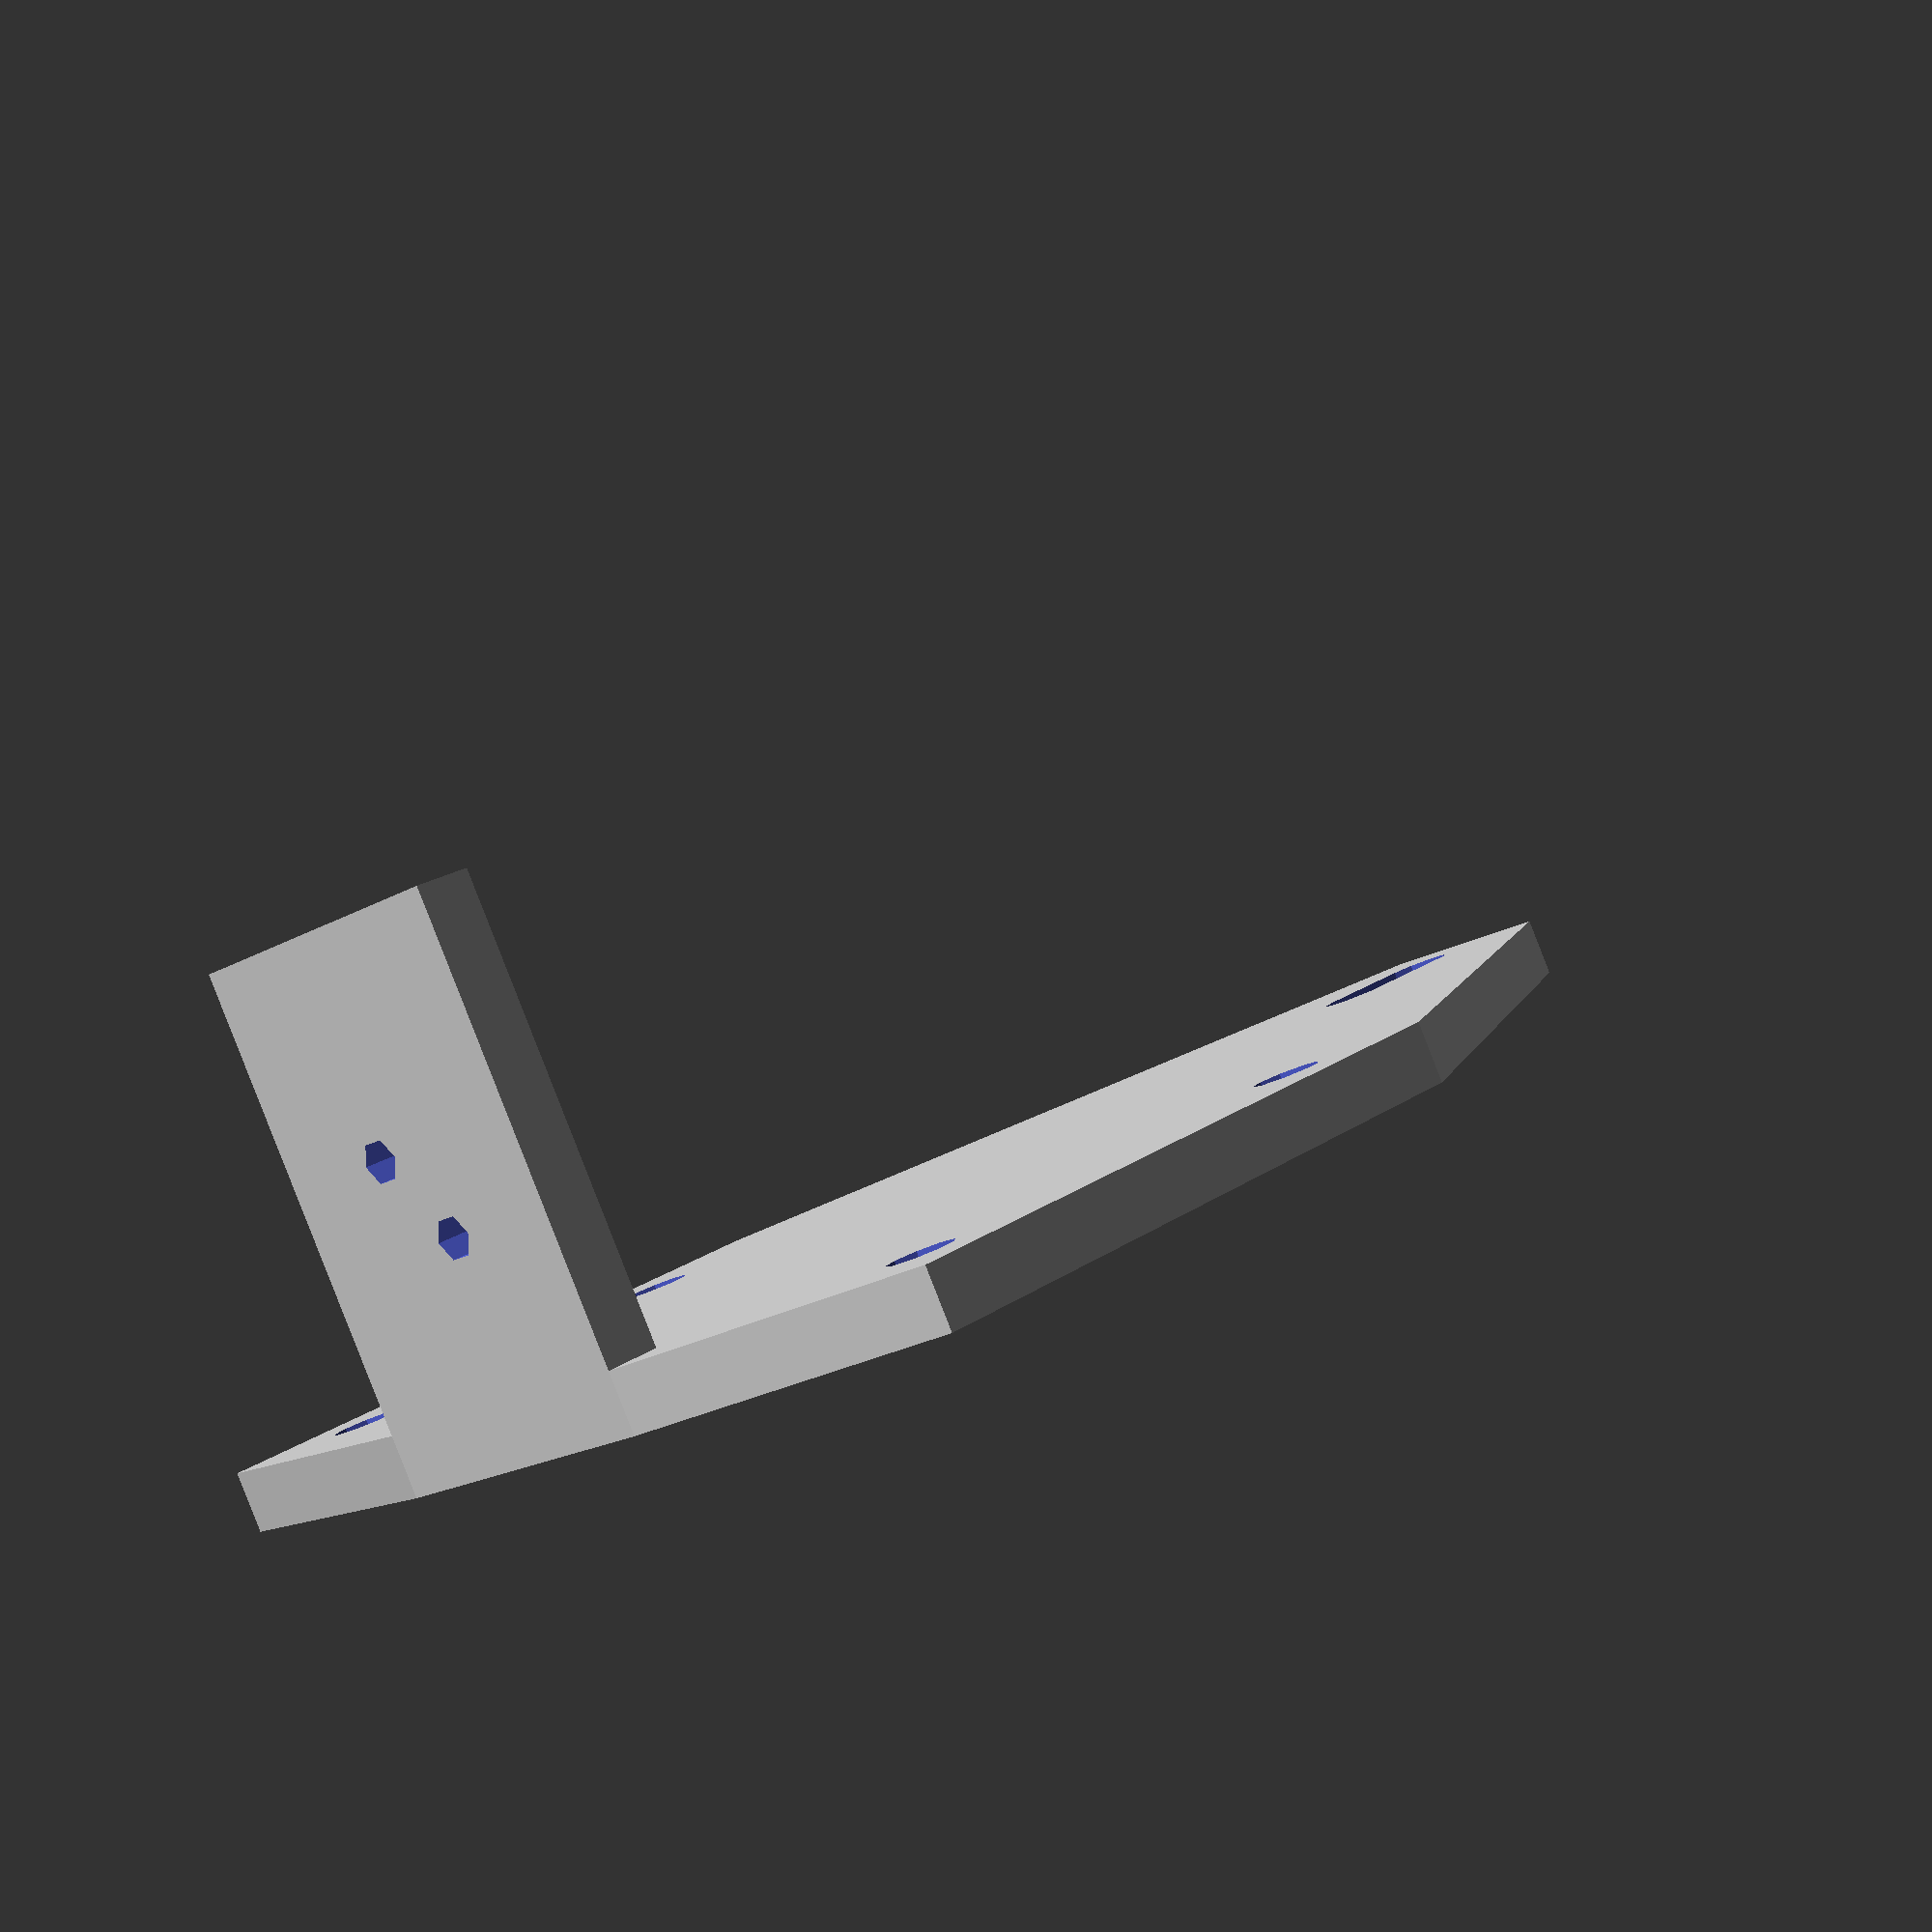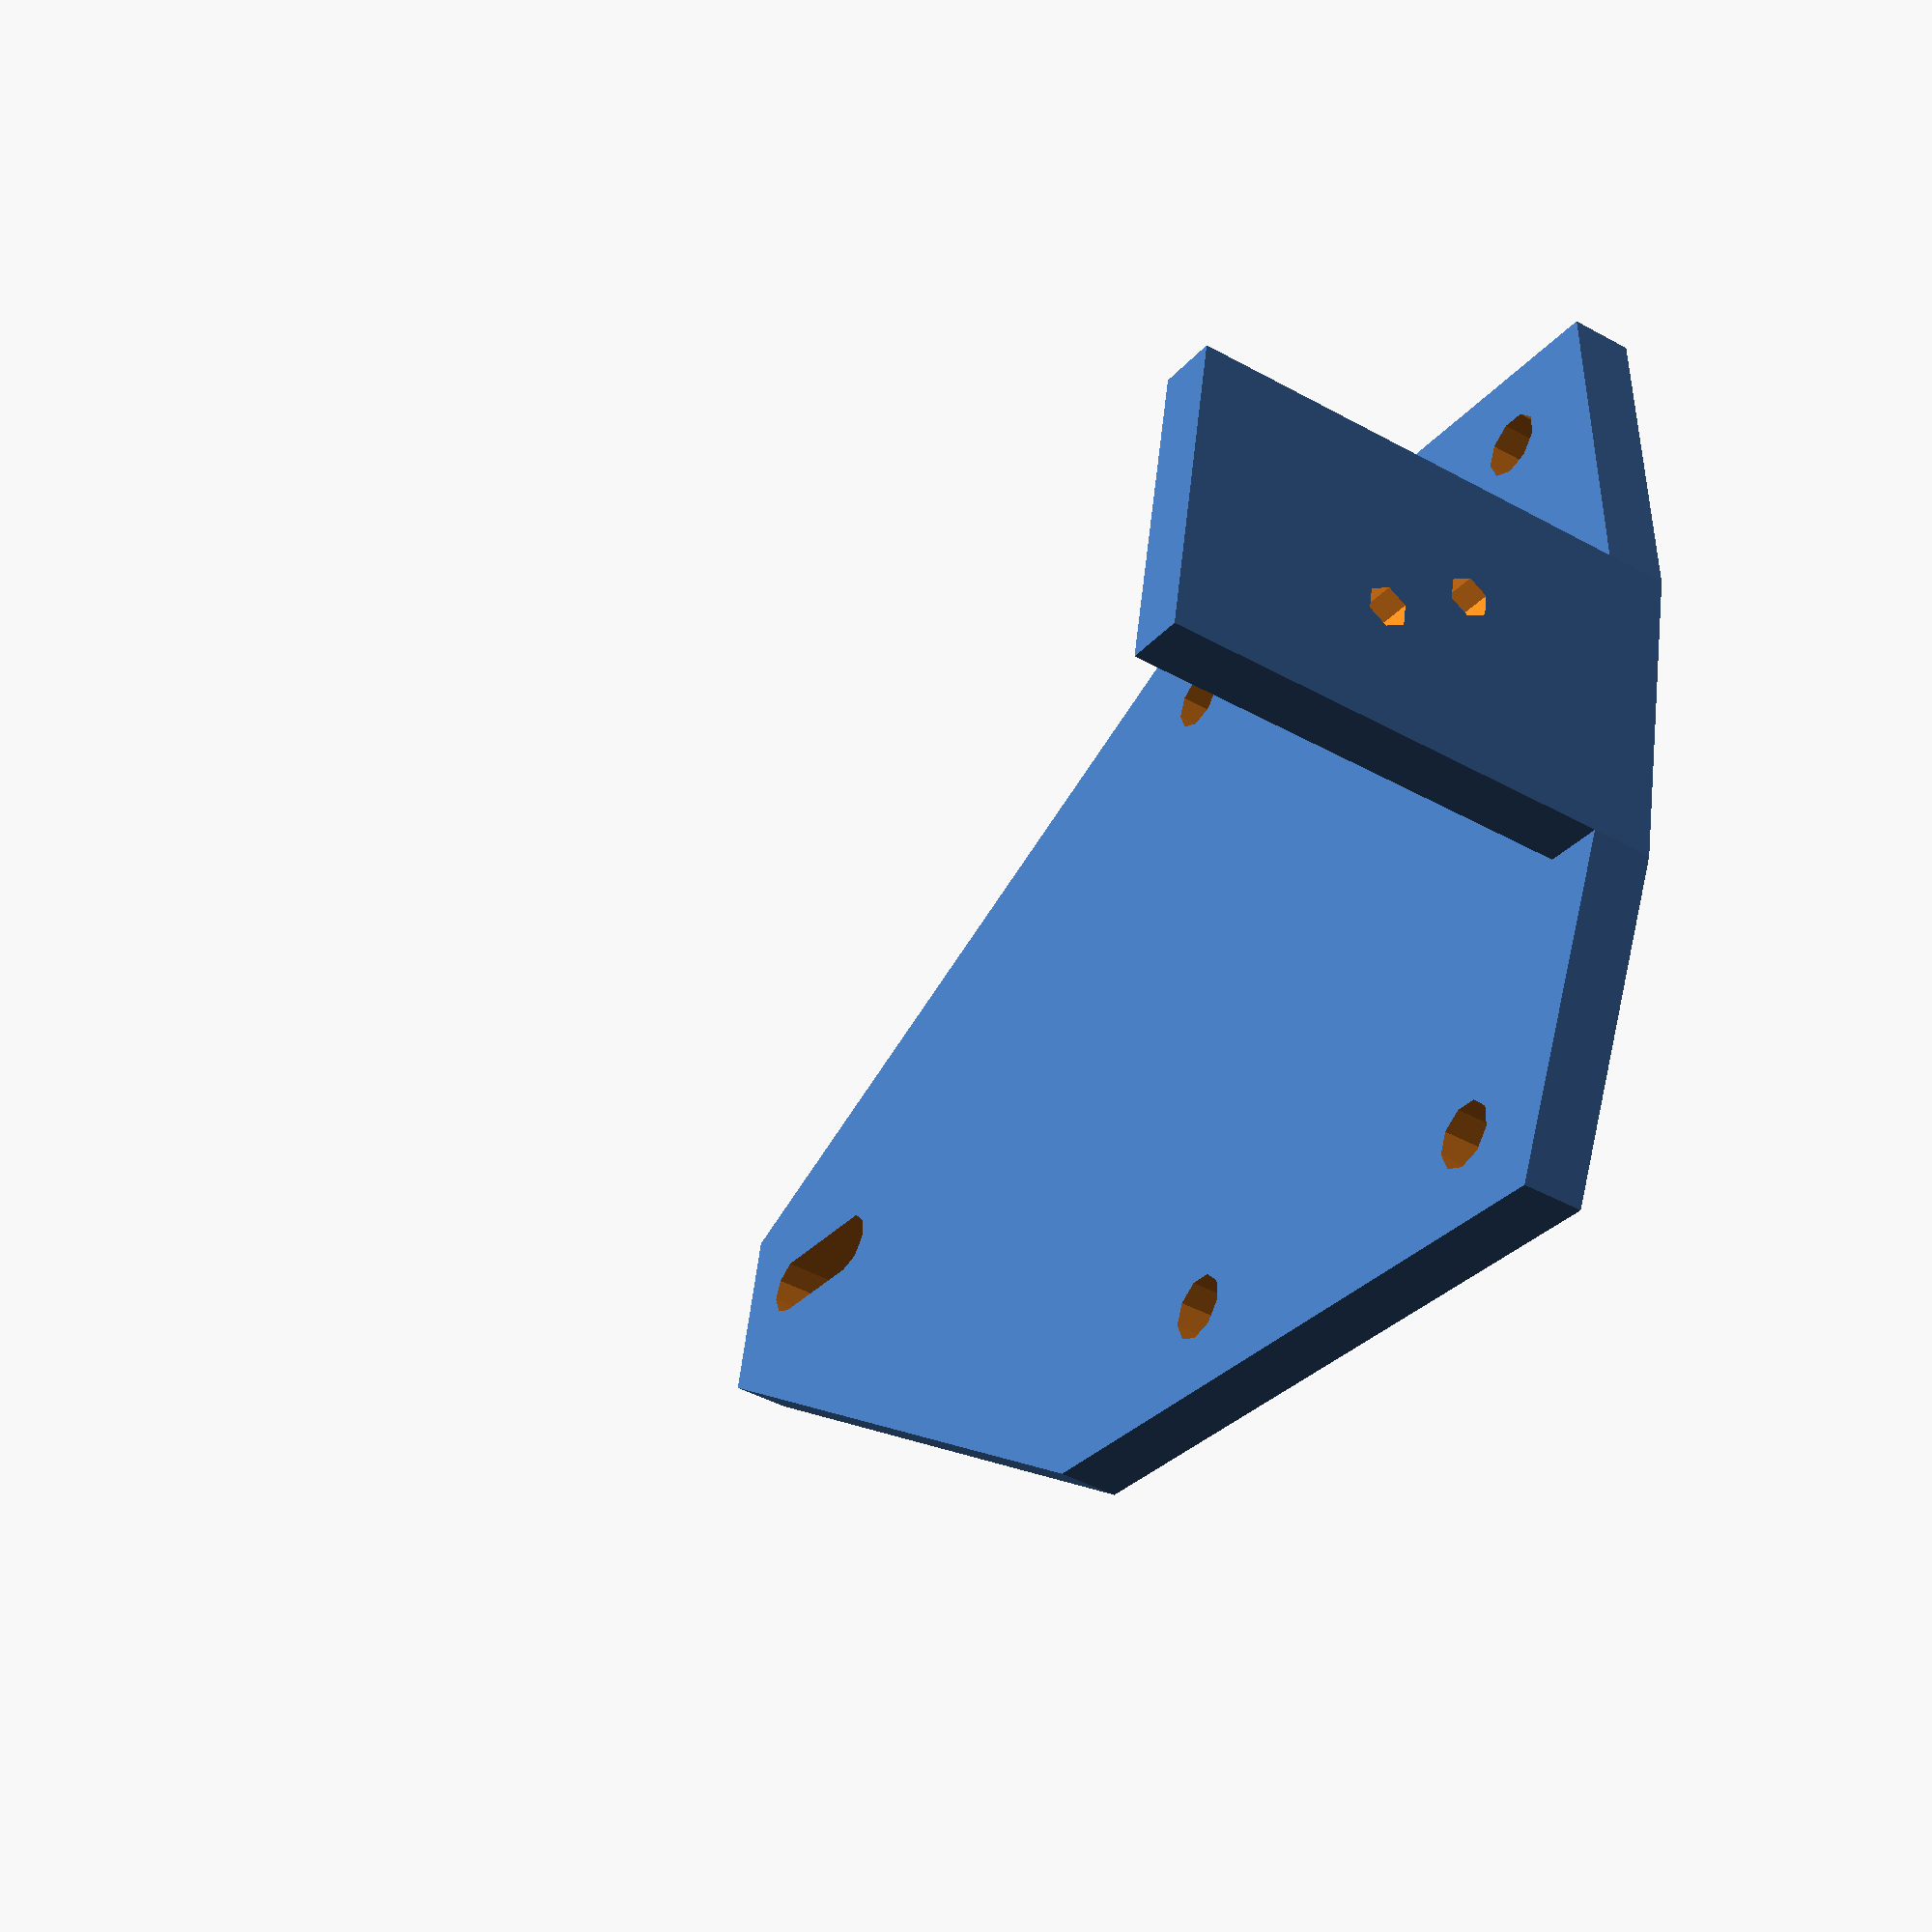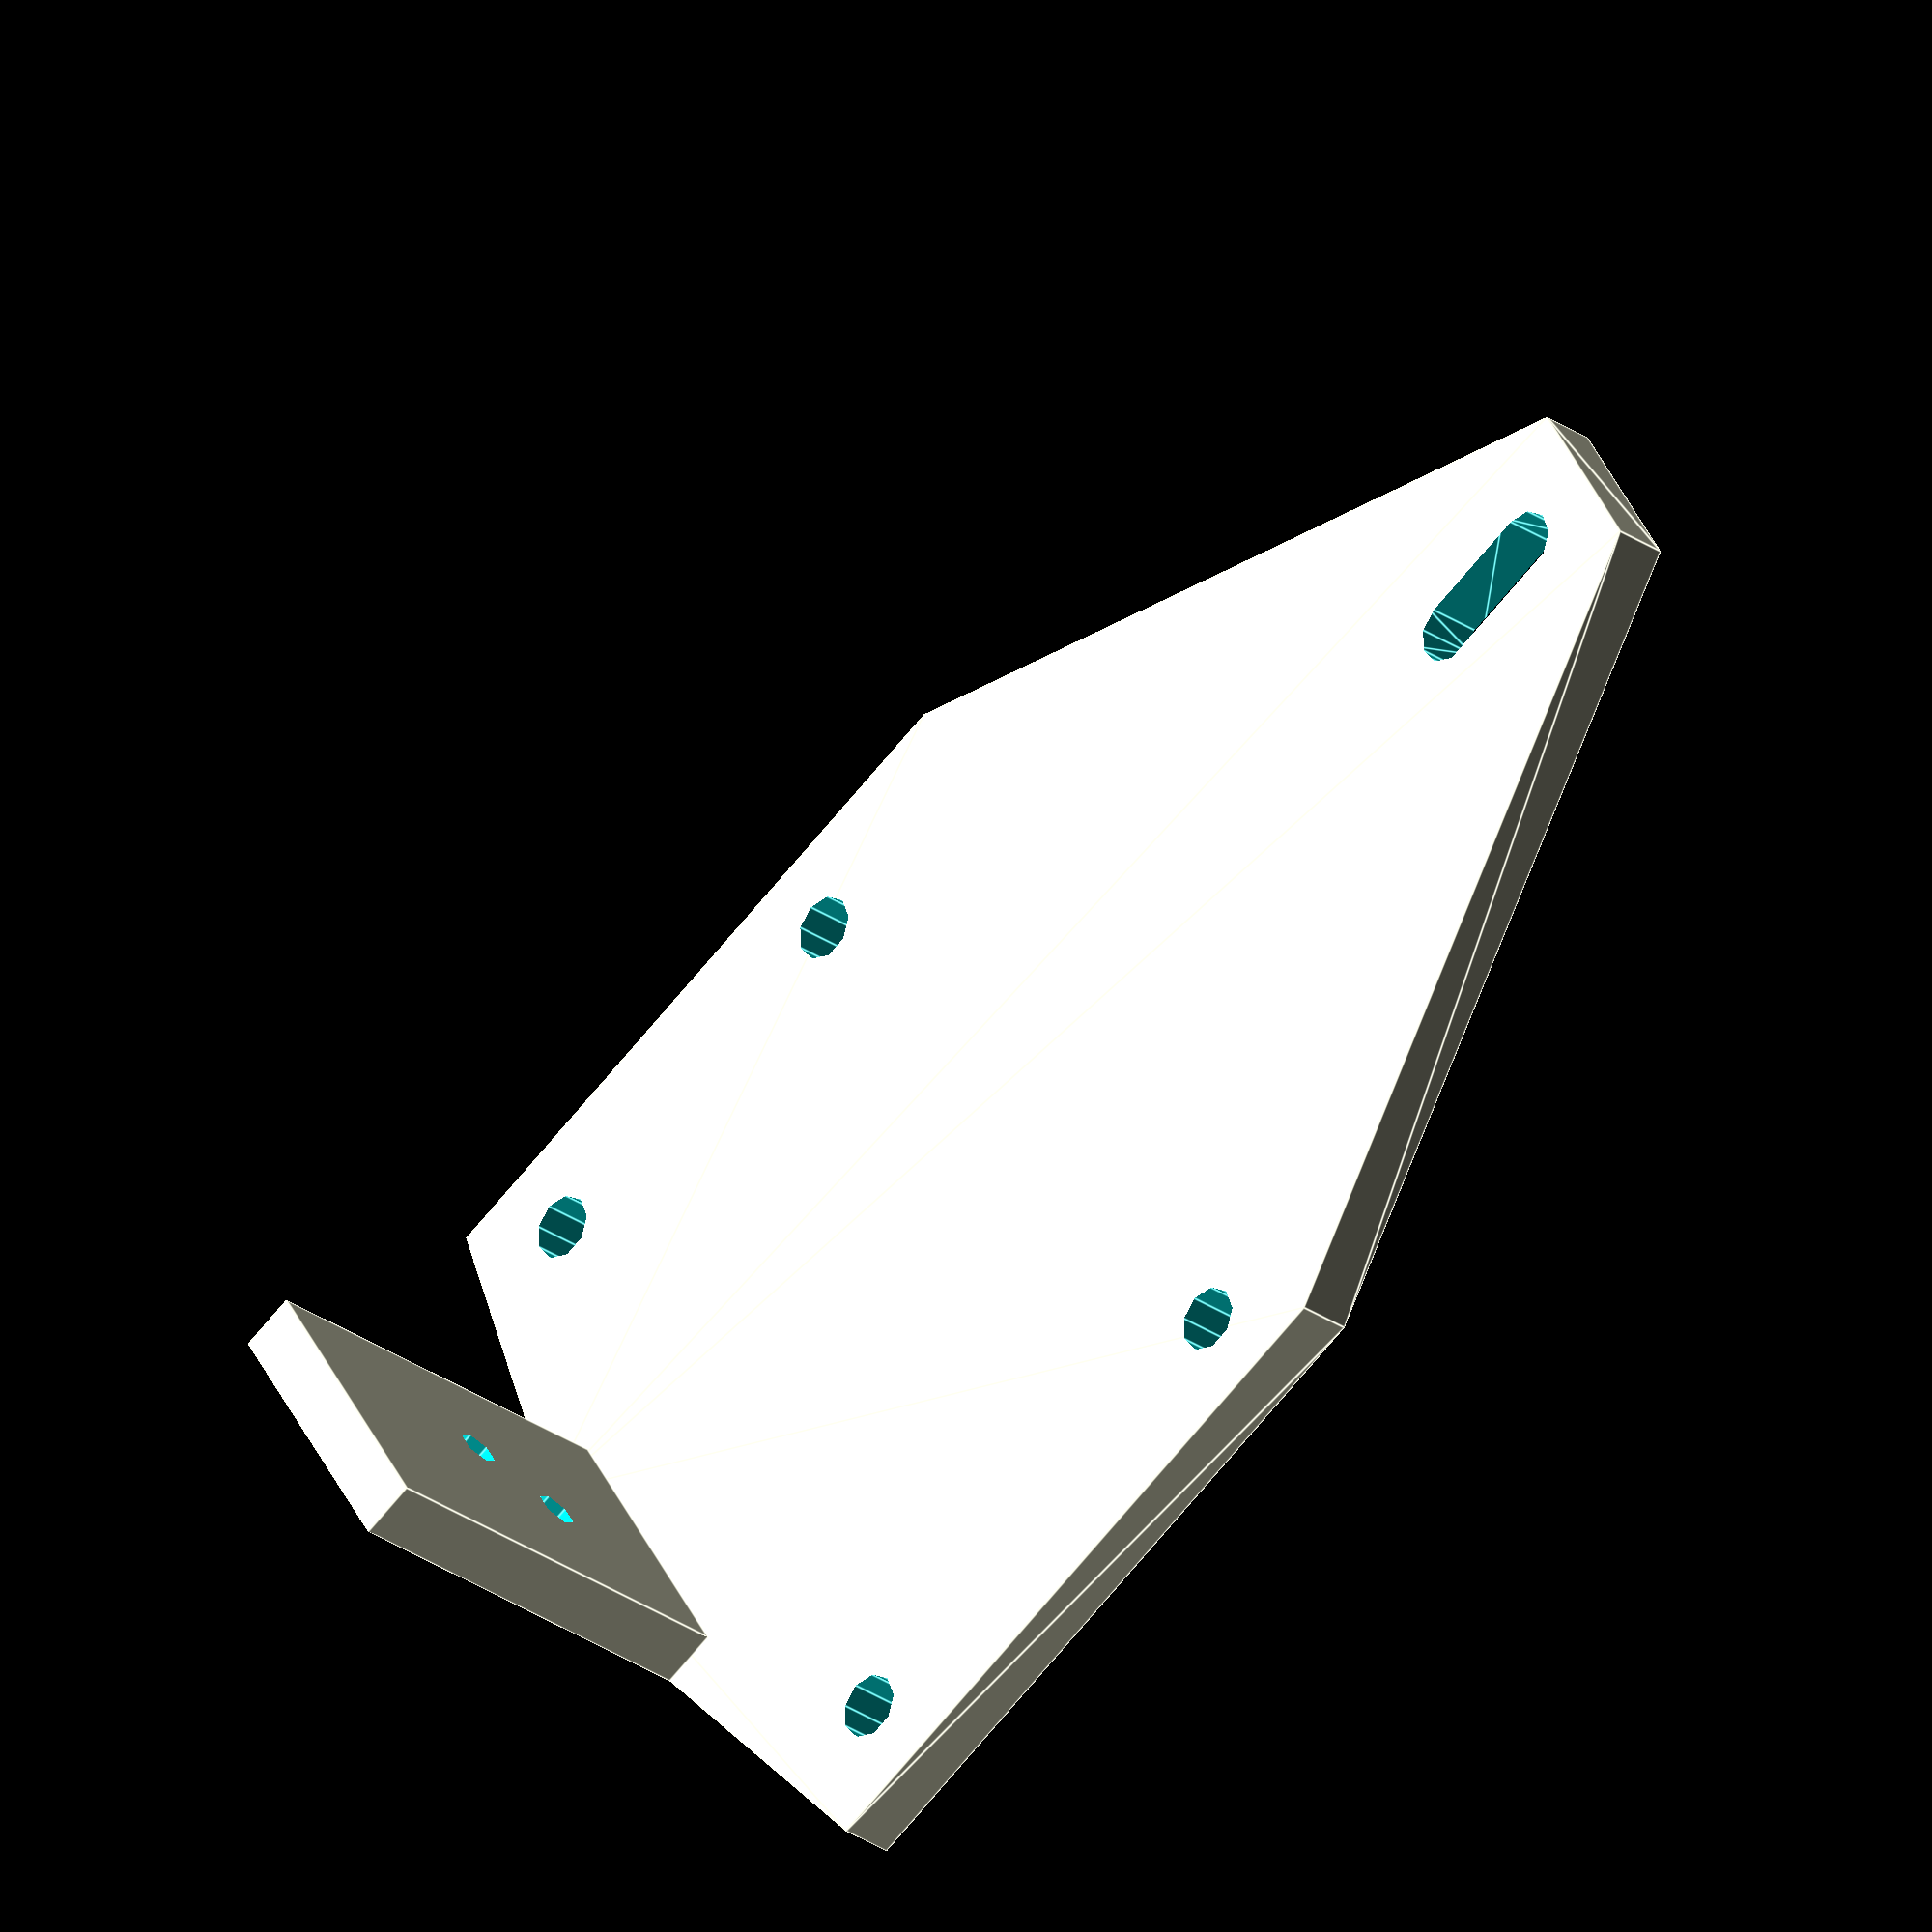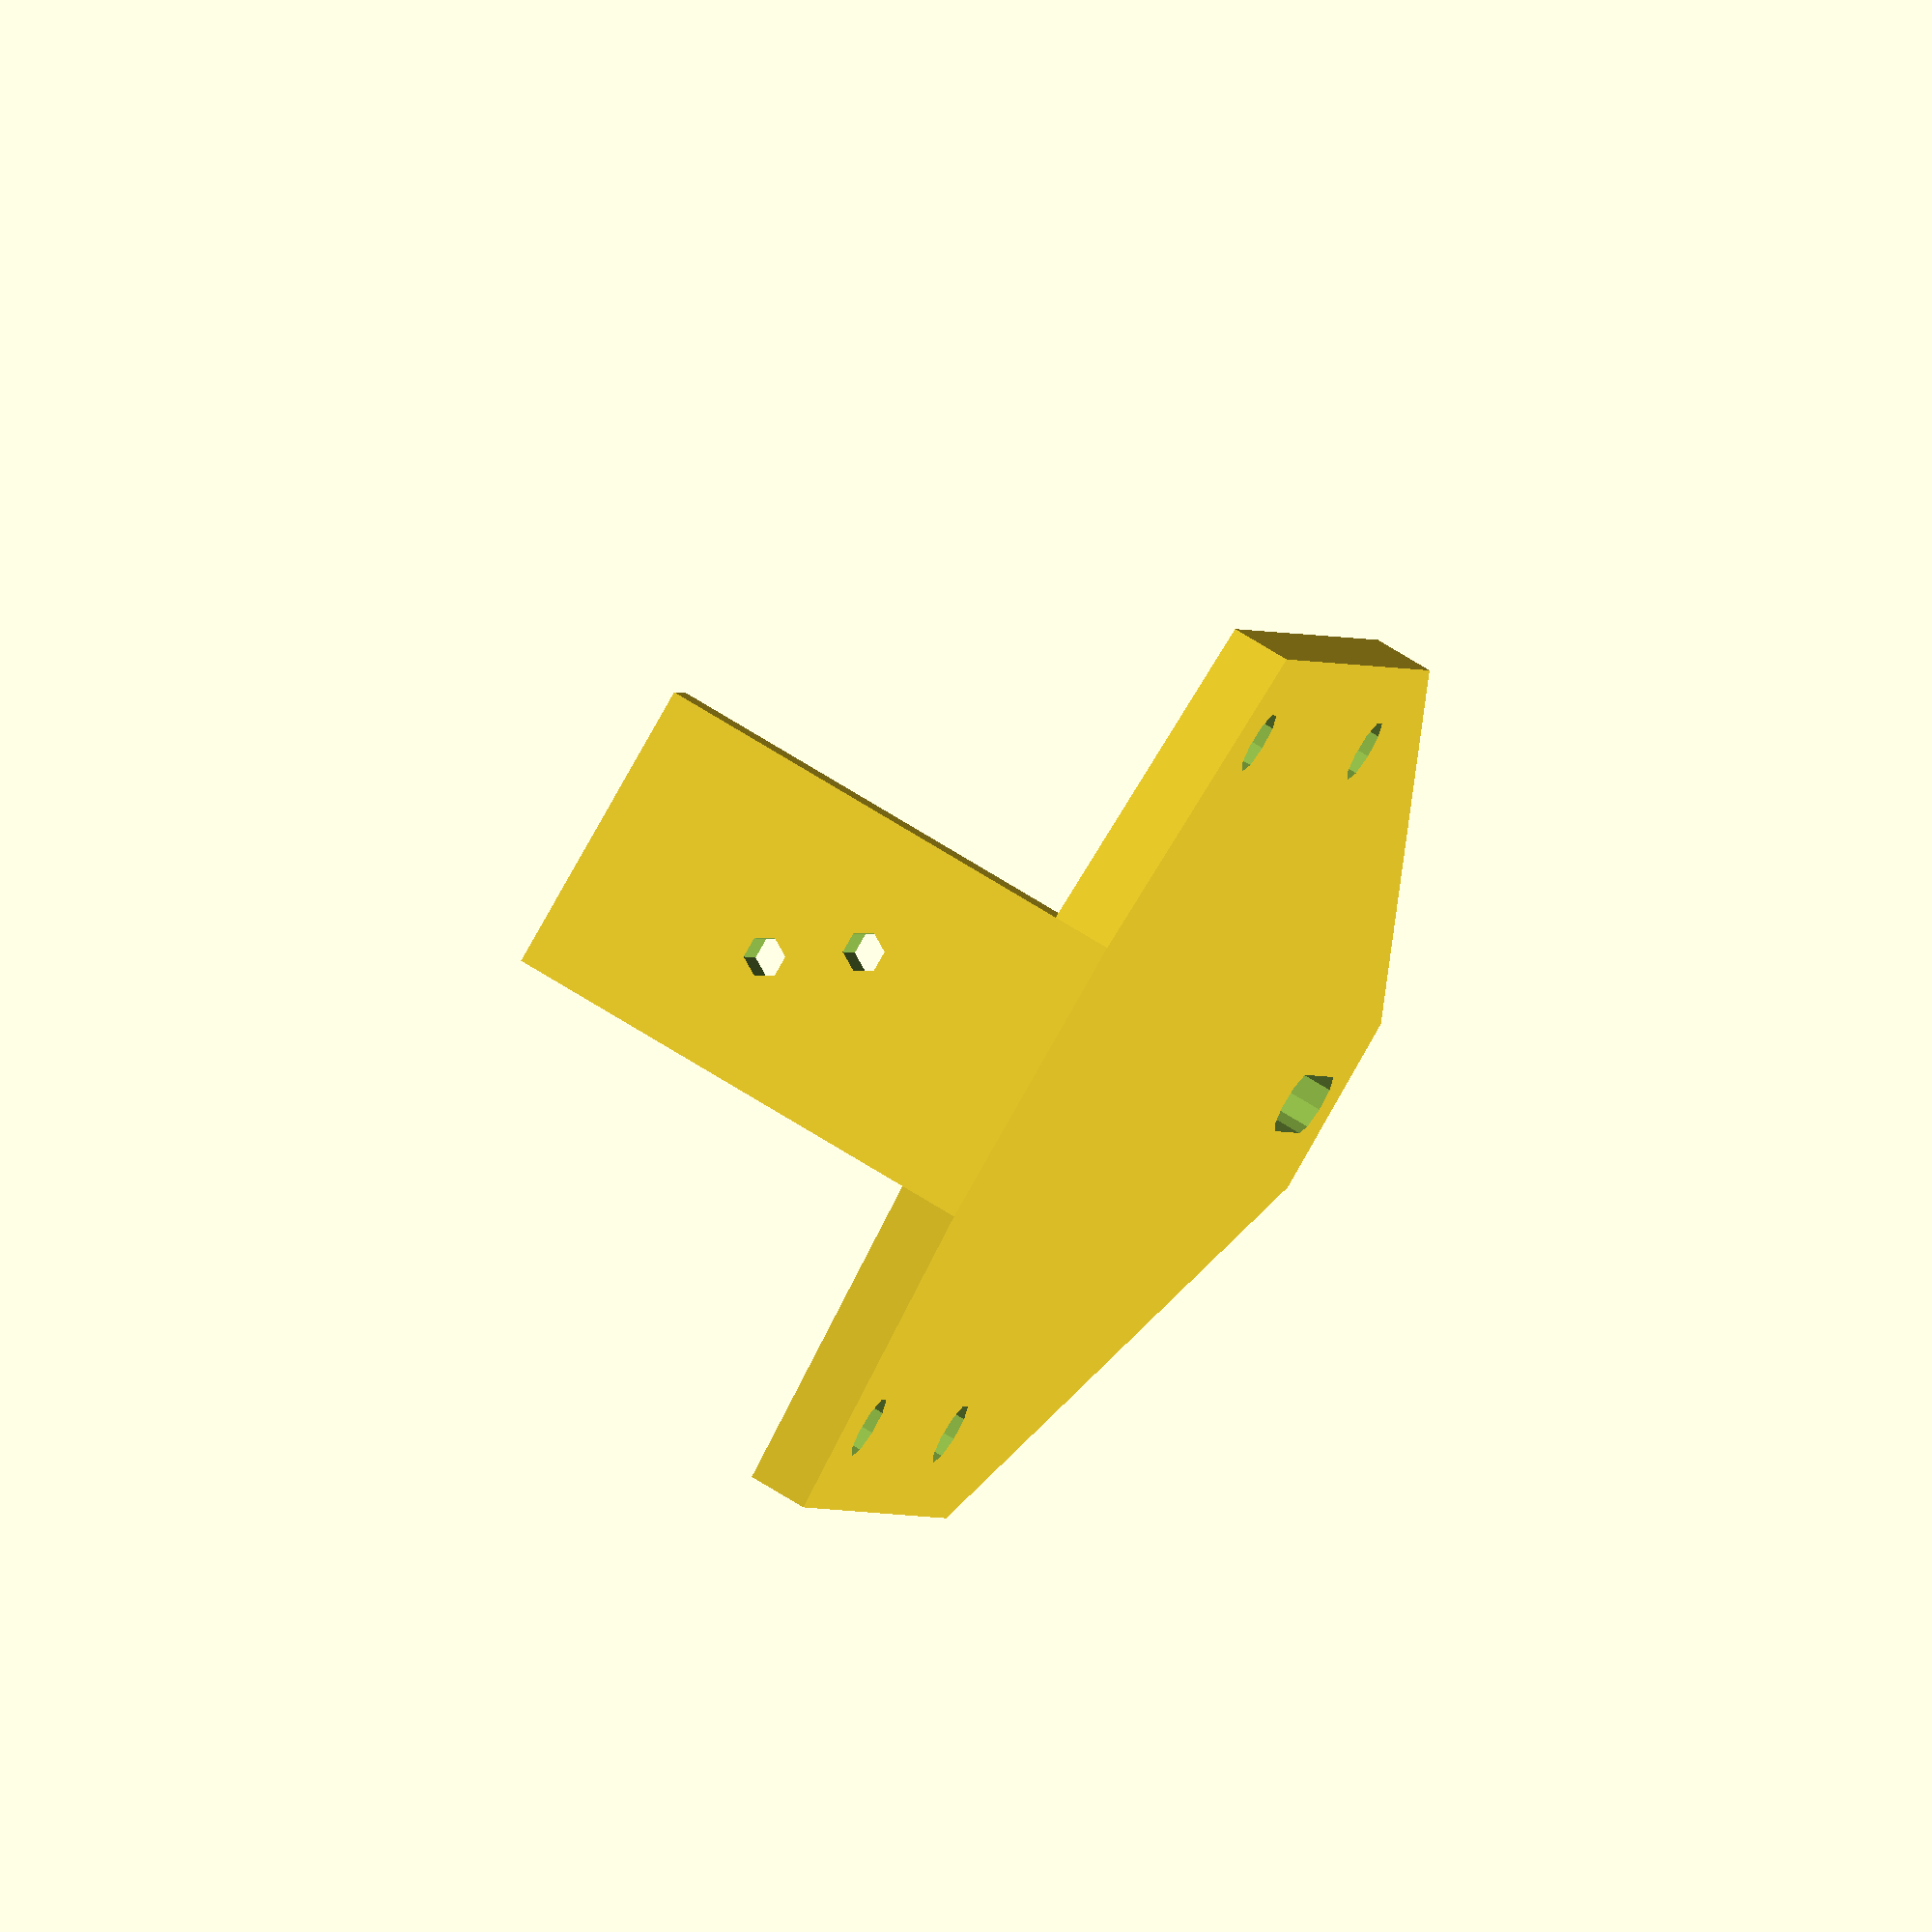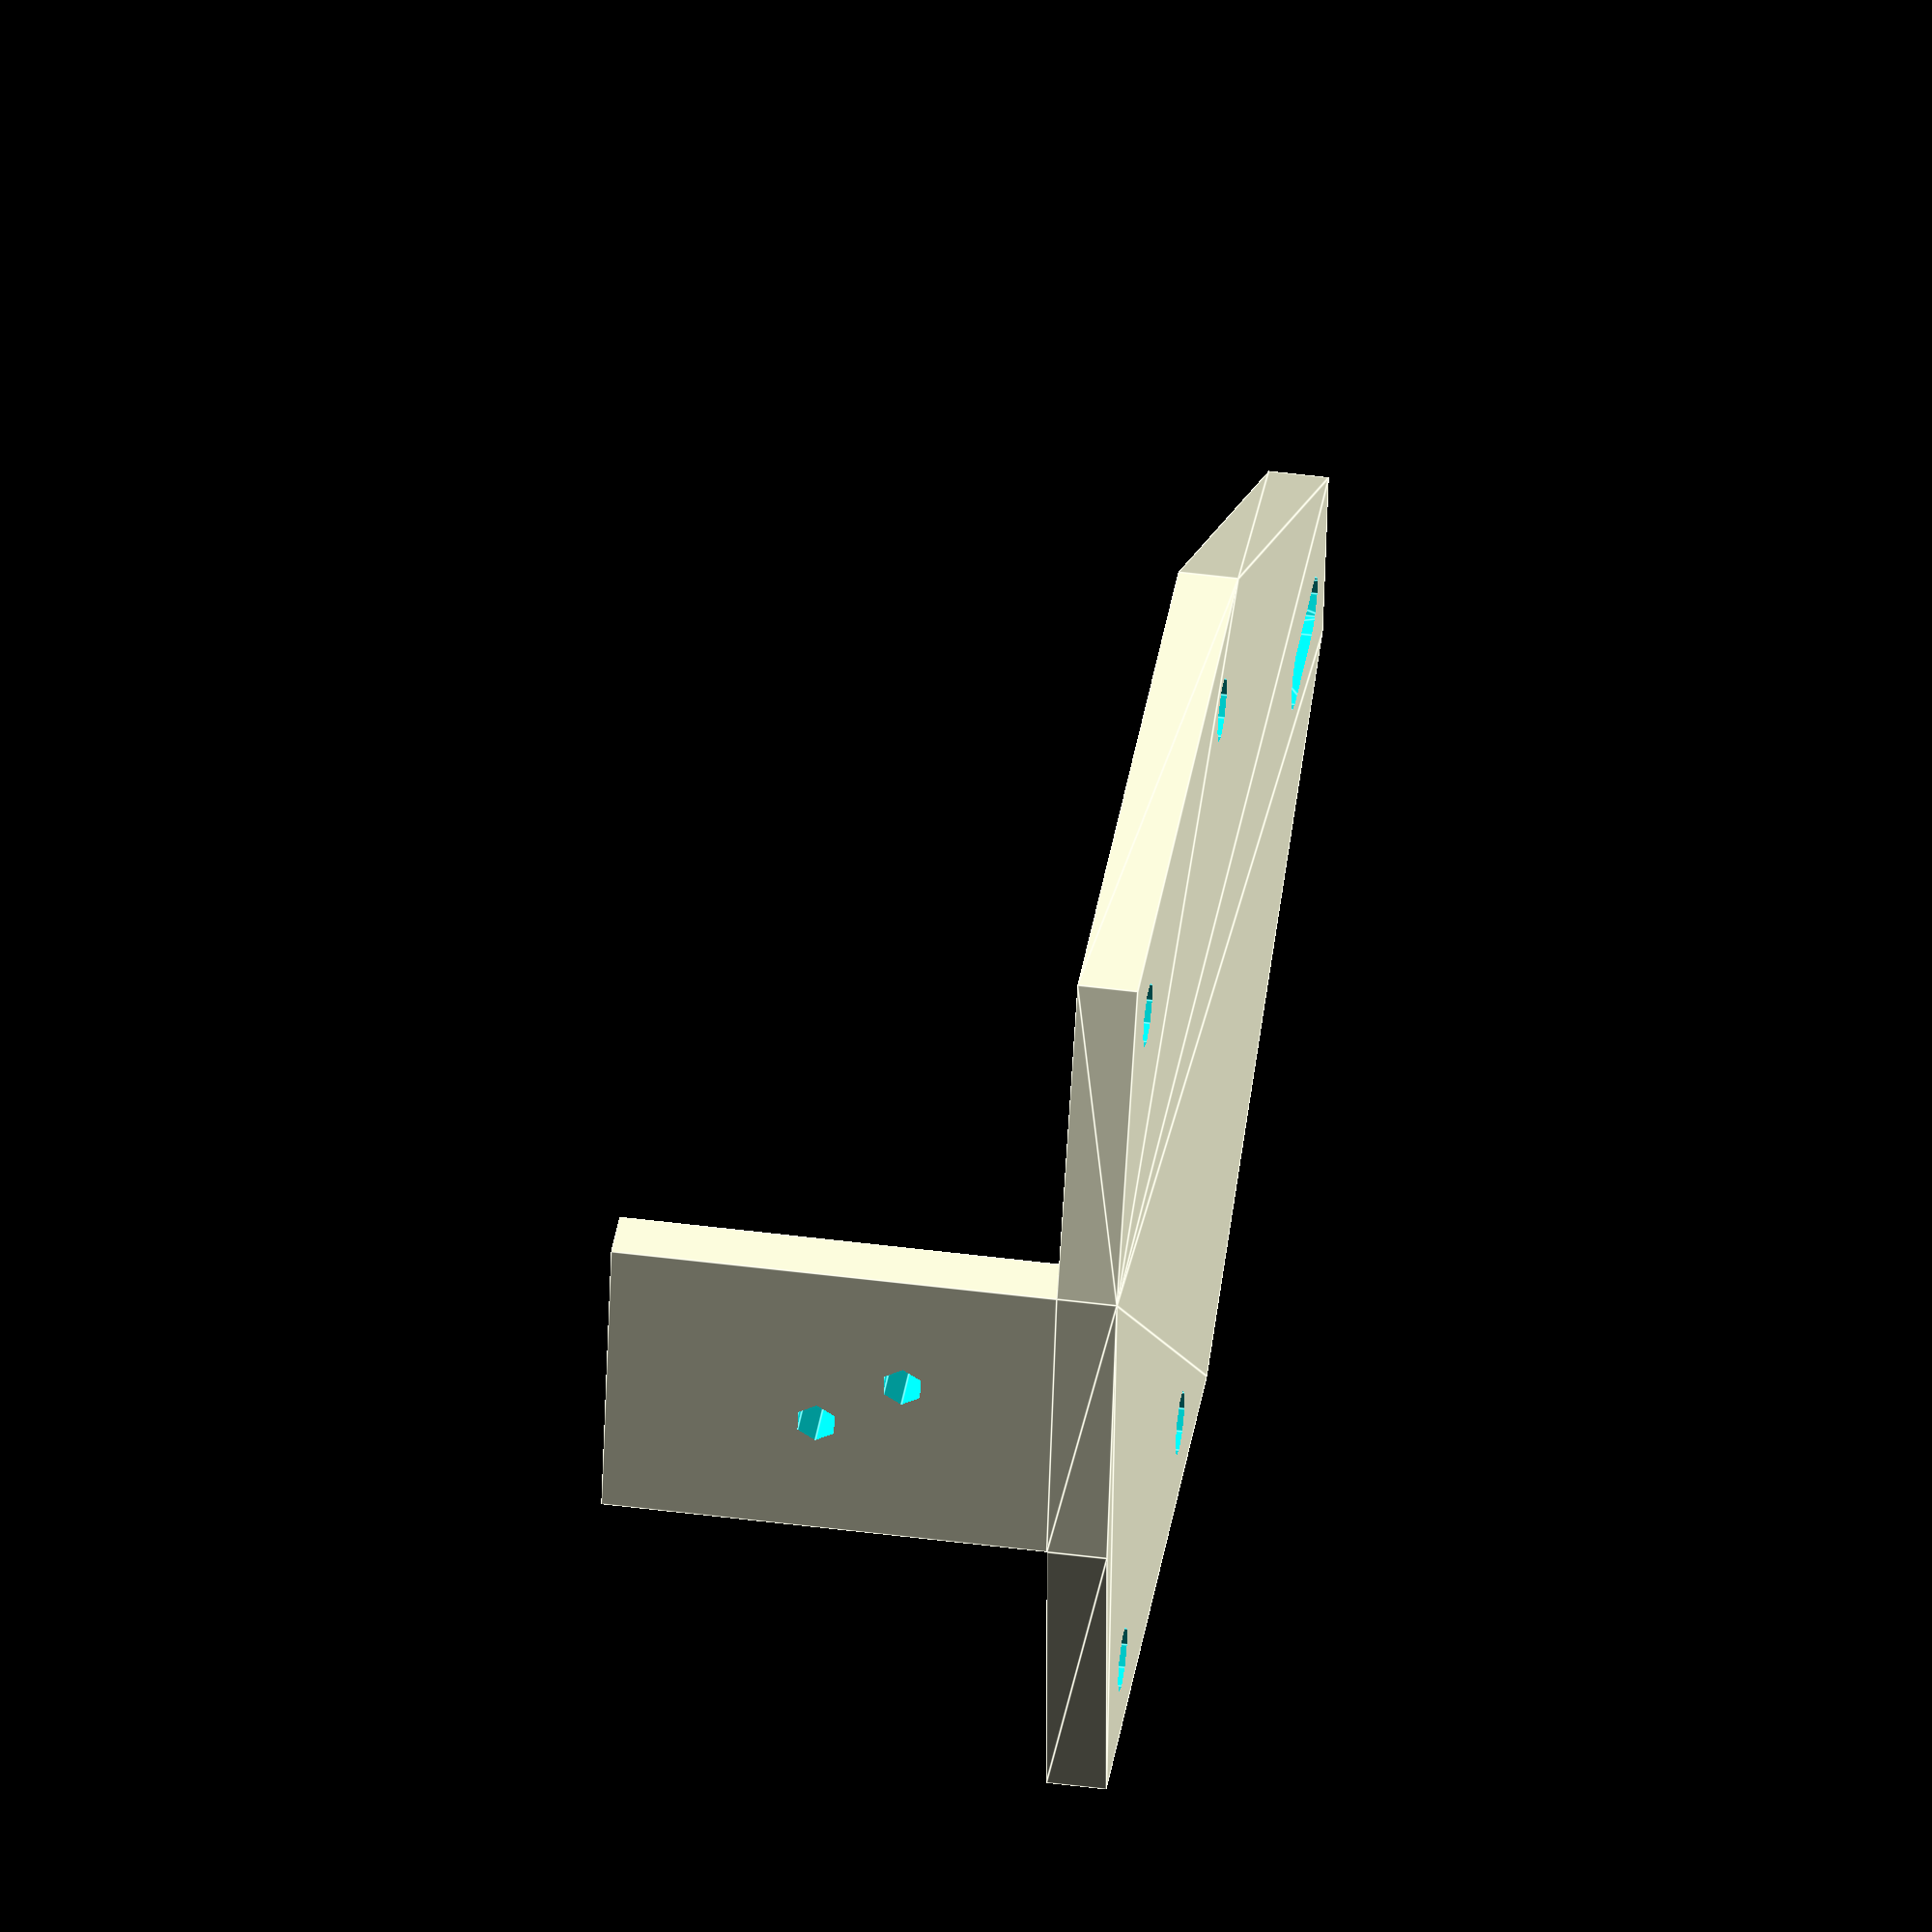
<openscad>
// Uncomment before rendering and exporting
//$fa = 0.01;
//$fs = 0.25;

// Module for creating the carriage
module xAxisTopCarriage()
{
    union()
    {
        // Base plate
        difference()
        {
            // Base shape
            hull()
            {
                translate([32.5, 0, 0])
                {
                    cube([15.5, 25.5, 5]);
                }
                translate([0, 61, 0])
                {
                    cube([15.5, 15.5, 5]);
                }
                translate([65, 61, 0])
                {
                    cube([15.5, 15.5, 5]);
                }
                translate([0, 105, 0])
                {
                    cube([15.5, 15.5, 5]);
                }
                translate([65, 105, 0])
                {
                    cube([15.5, 15.5, 5]);
                }
                translate([27.5, 121.5, 0])
                {
                    cube([25.5, 5, 5]);
                }
            }
            // Front wheel slot
            hull()
            {
                translate([40.25, 7.75, -1])
                {
                    cylinder(7, 2.75, 2.75);
                }
                translate([40.25, 17.75, -1])
                {
                    cylinder(7, 2.75, 2.75);
                }
            }
            // Belt screw holes
            translate([7.75, 68.75, -1])
            {
                cylinder(7, 2.75, 2.75);
            }
            translate([72.75, 78.75, -1])
            {
                cylinder(7, 2.75, 2.75);
            }
            // Rear wheel holes
            translate([7.75, 112.75, -1])
            {
                cylinder(7, 2.75, 2.75);
            }
            translate([72.75, 112.75, -1])
            {
                cylinder(7, 2.75, 2.75);
            }
        }
        // Cable chain mount
        translate([27.5, 121.5, 5])
        {
            difference()
            {
                // Base shape
                cube([25.5, 5, 37]);
                // Mounting holes
                translate([10.5, -1, 12.5])
                {
                    rotate([-90, 0, 0])
                    {
                        cylinder(7, 1.75, 1.75);
                    }
                }
                translate([15, -1, 19.5])
                {
                    rotate([-90, 0, 0])
                    {
                        cylinder(7, 1.75, 1.75);
                    }
                }
            }
        }
    }
}

// Using the module
xAxisTopCarriage();

</openscad>
<views>
elev=268.3 azim=42.7 roll=158.6 proj=p view=wireframe
elev=44.0 azim=102.2 roll=57.1 proj=p view=wireframe
elev=26.6 azim=238.5 roll=42.1 proj=o view=edges
elev=109.6 azim=201.8 roll=57.9 proj=o view=solid
elev=311.8 azim=77.1 roll=98.2 proj=o view=edges
</views>
